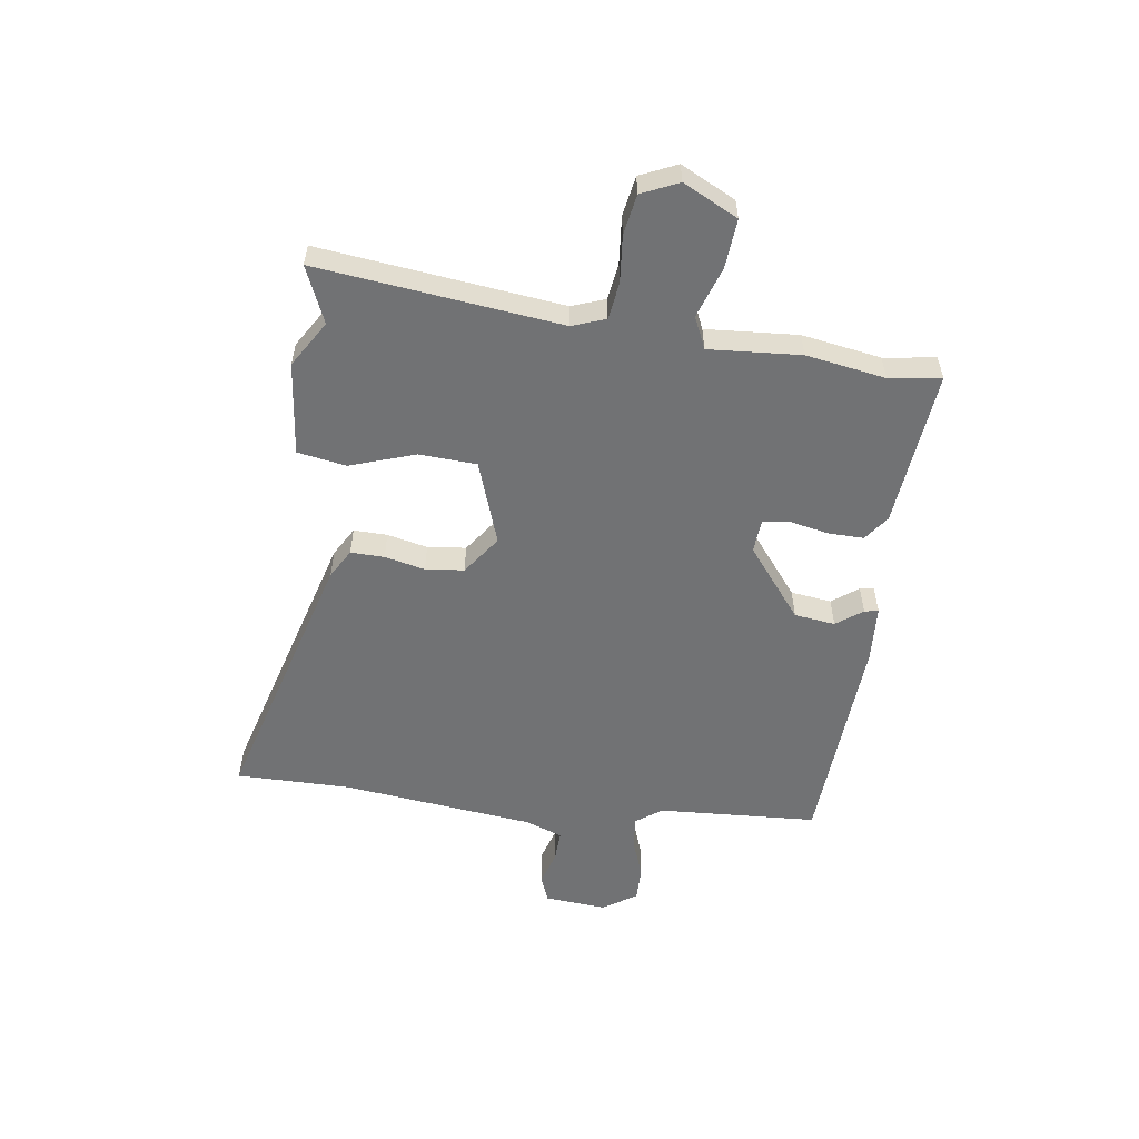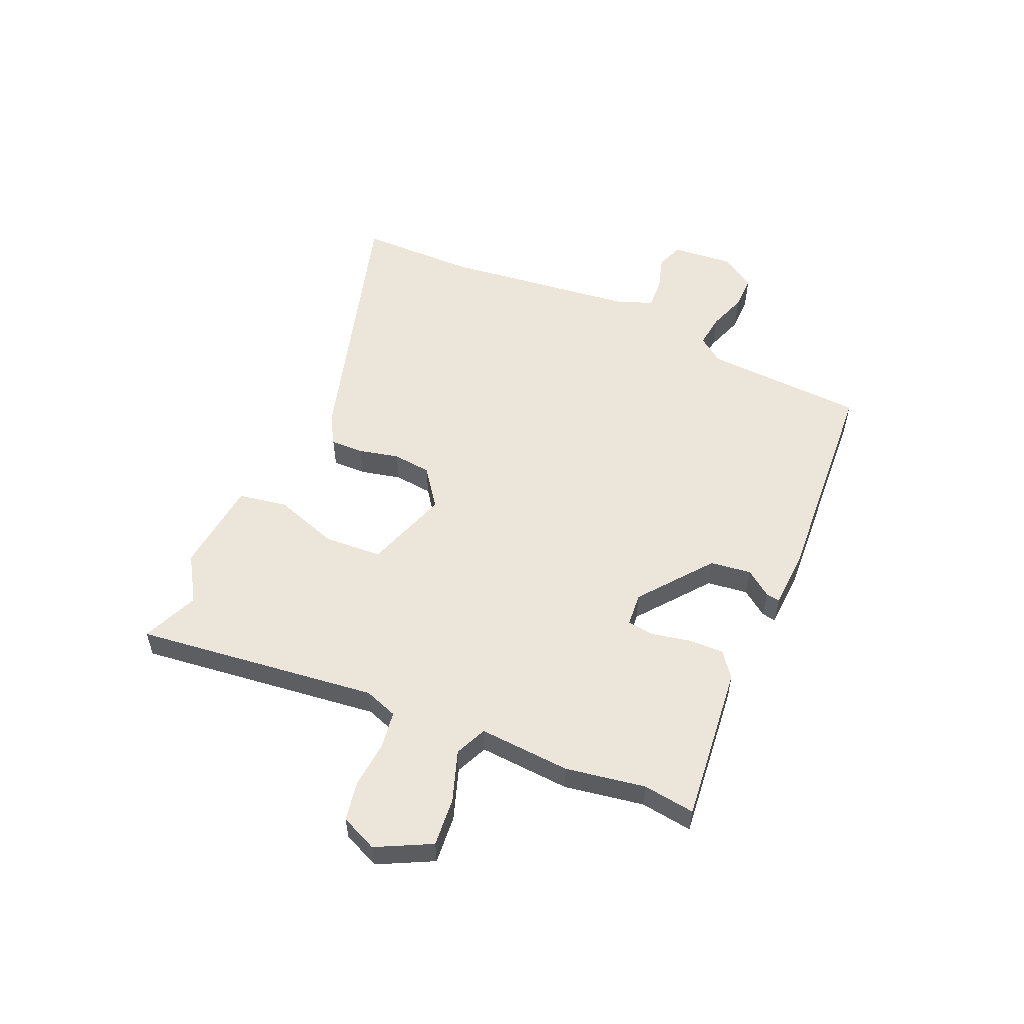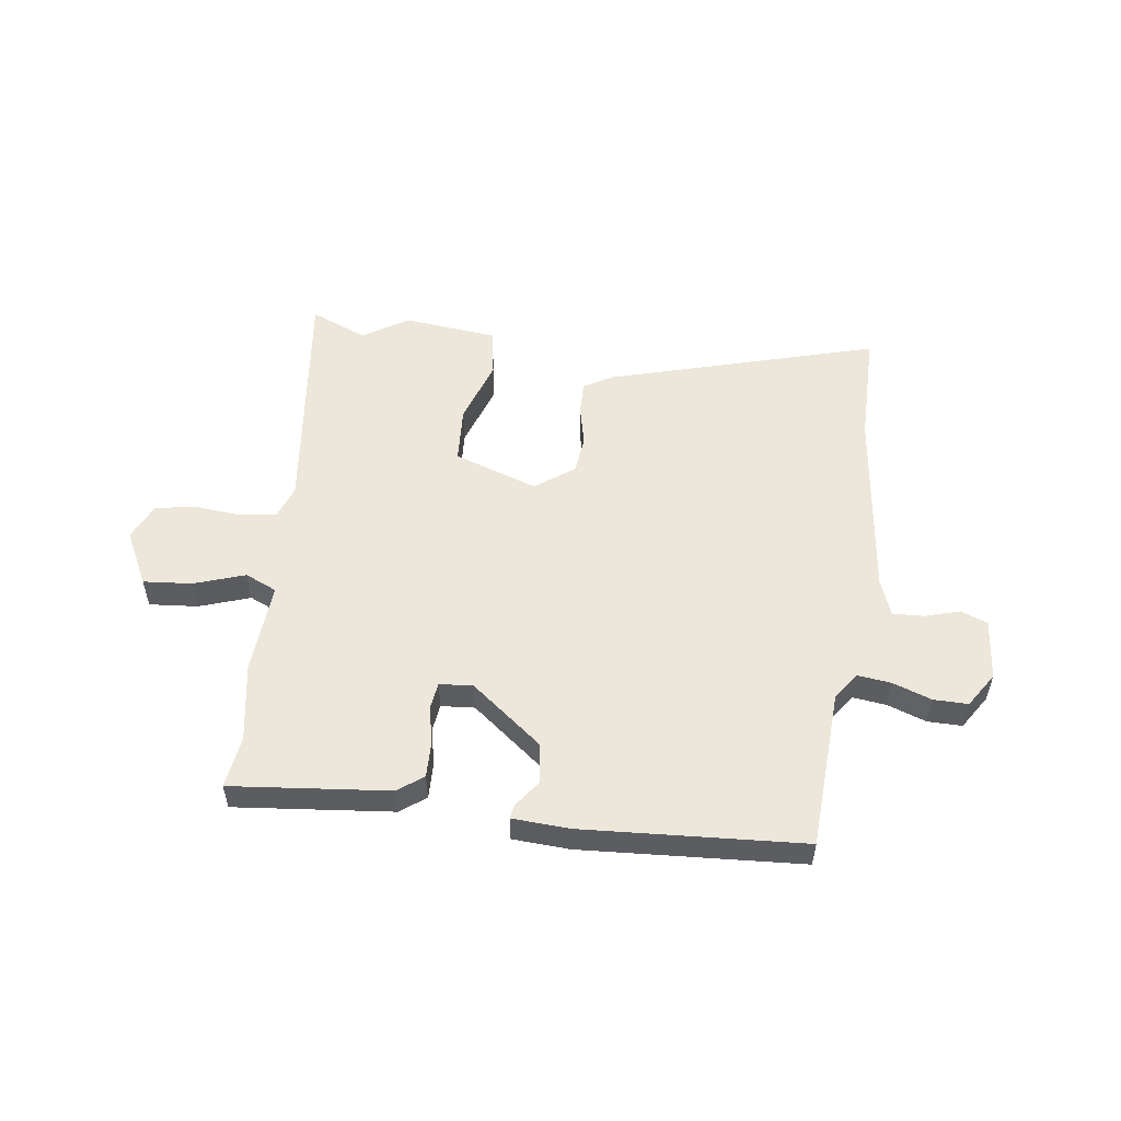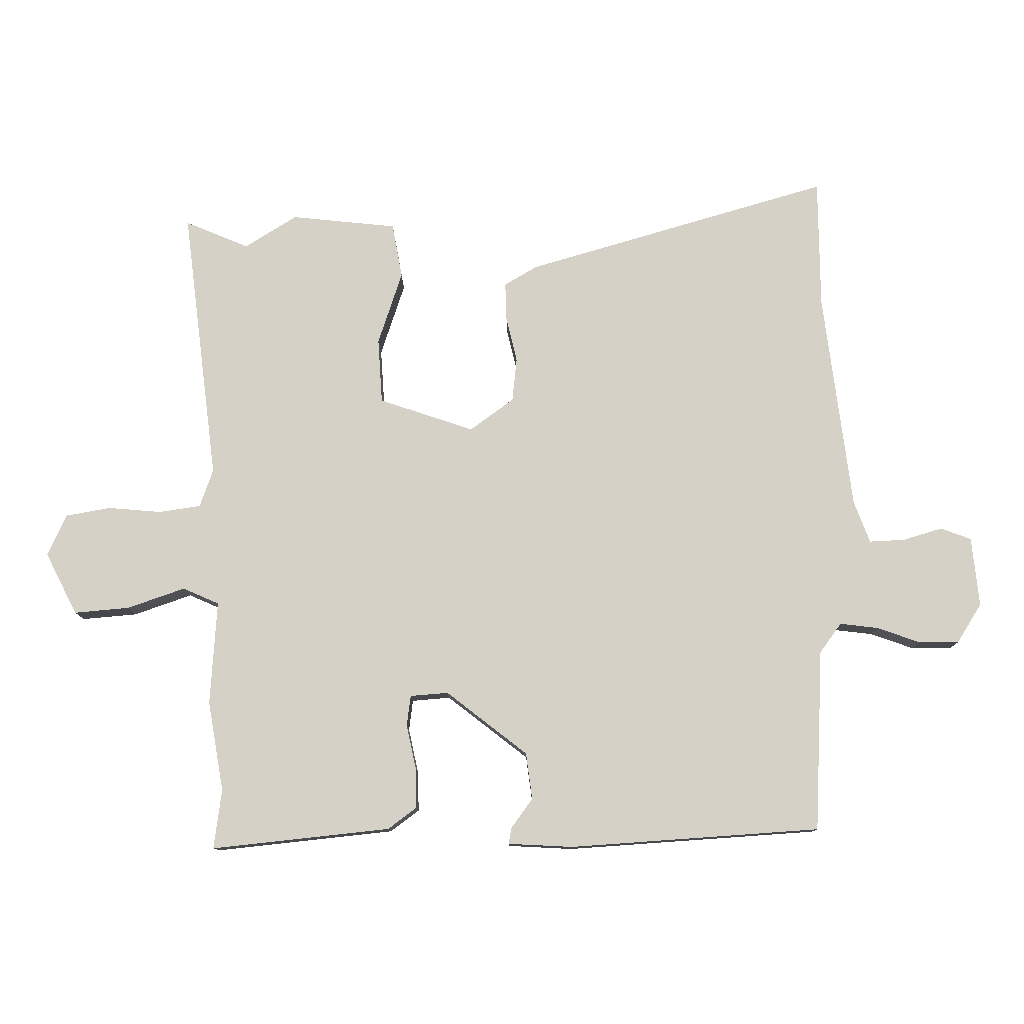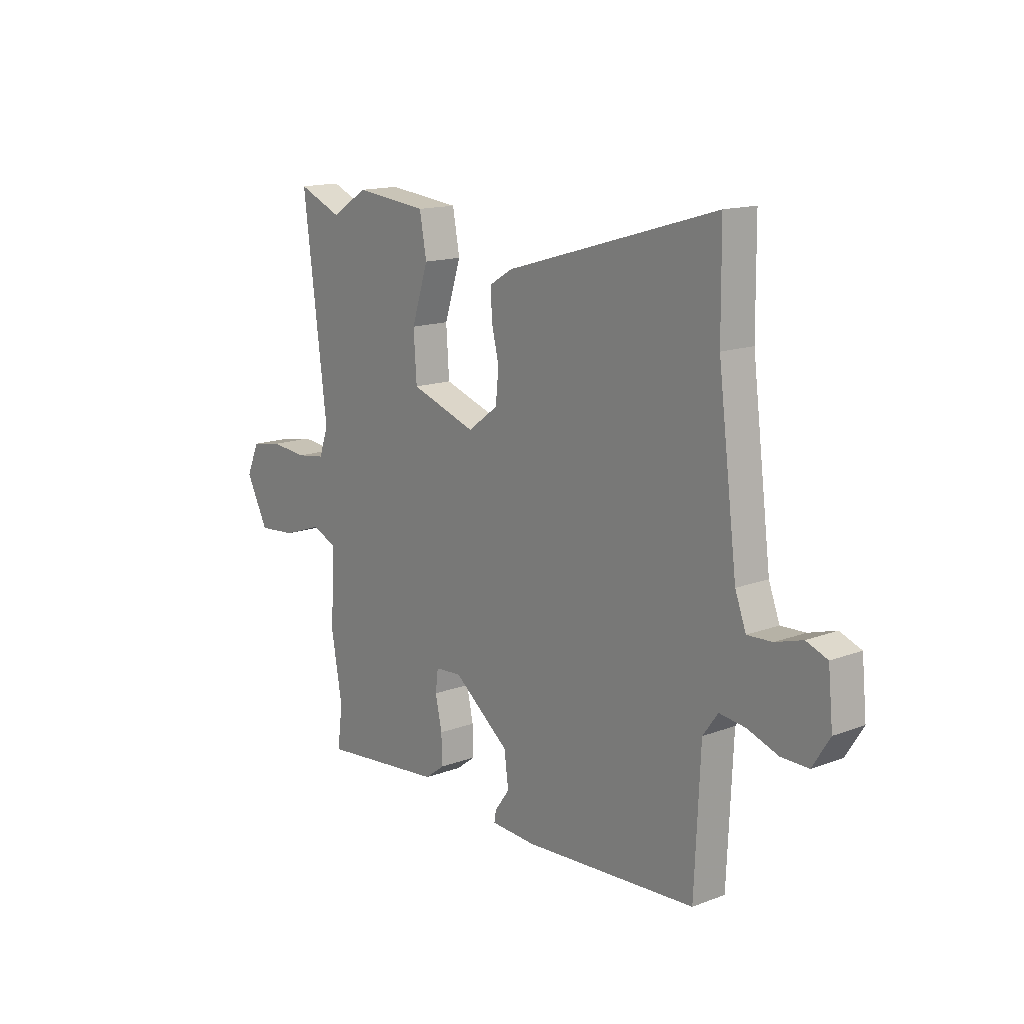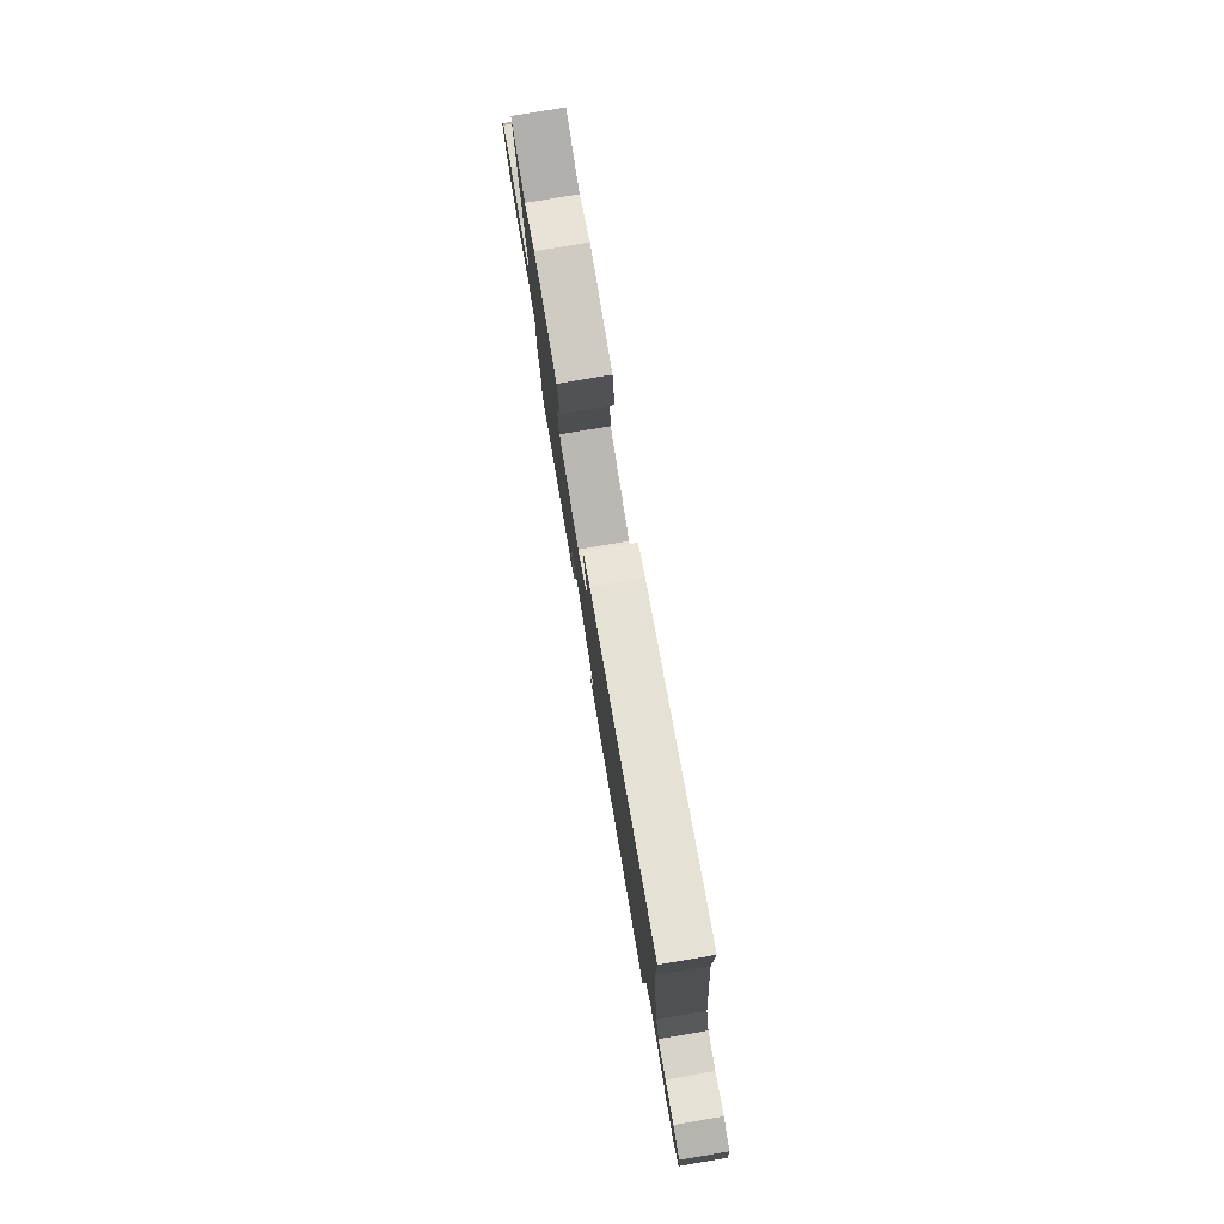
<metadata>
{"format":"obj","ext":"obj","renderer":"f3d","projection":"perspective","resolution":1024,"background":"white","views":[{"elev":-55.5,"azim":82.7,"up":"+Y"},{"elev":54.6,"azim":114.0,"up":"+Y"},{"elev":53.7,"azim":-171.9,"up":"+Y"},{"elev":-11.4,"azim":-179.5,"up":"+Z"},{"elev":14.9,"azim":-128.8,"up":"+Z"},{"elev":79.4,"azim":-99.6,"up":"+Z"}]}
</metadata>
<code>
v 0.491 0.07 -0.432
v 0.503 0.07 -0.525
v 0.221 0.07 -0.494
v 0.176 0.07 -0.46
v 0.178 0.07 -0.396
v 0.193 0.07 -0.327
v 0.187 0.07 -0.279
v 0.127 0.07 -0.274
v -0.001 0.07 -0.373
v -0.011 0.07 -0.446
v 0.023 0.07 -0.493
v 0.027 0.07 -0.518
v -0.075 0.07 -0.523
v -0.47 0.07 -0.495
v -0.483 0.07 -0.208
v -0.517 0.07 -0.161
v -0.577 0.07 -0.168
v -0.646 0.07 -0.192
v -0.708 0.07 -0.192
v -0.747 0.07 -0.13
v -0.736 0.07 -0.02
v -0.688 0.07 -0.002
v -0.626 0.07 -0.021
v -0.57 0.07 -0.024
v -0.545 0.07 0.042
v -0.501 0.07 0.388
v -0.499 0.07 0.593
v -0.019 0.07 0.451
v 0.033 0.07 0.42
v 0.031 0.07 0.36
v 0.014 0.07 0.288
v 0.021 0.07 0.219
v 0.09 0.07 0.168
v 0.24 0.07 0.218
v 0.247 0.07 0.321
v 0.209 0.07 0.437
v 0.225 0.07 0.524
v 0.392 0.07 0.541
v 0.474 0.07 0.489
v 0.575 0.07 0.531
v 0.52 0.07 0.098
v 0.541 0.07 0.038
v 0.607 0.07 0.028
v 0.691 0.07 0.035
v 0.762 0.07 0.022
v 0.791 0.07 -0.044
v 0.741 0.07 -0.141
v 0.654 0.07 -0.133
v 0.563 0.07 -0.101
v 0.506 0.07 -0.126
v 0.516 0.07 -0.29
v 0.491 0 -0.432
v 0.503 0 -0.525
v 0.221 0 -0.494
v 0.176 0 -0.46
v 0.178 0 -0.396
v 0.193 0 -0.327
v 0.187 0 -0.279
v 0.127 0 -0.274
v -0.001 0 -0.373
v -0.011 0 -0.446
v 0.023 0 -0.493
v 0.027 0 -0.518
v -0.075 0 -0.523
v -0.47 0 -0.495
v -0.483 0 -0.208
v -0.517 0 -0.161
v -0.577 0 -0.168
v -0.646 0 -0.192
v -0.708 0 -0.192
v -0.747 0 -0.13
v -0.736 0 -0.02
v -0.688 0 -0.002
v -0.626 0 -0.021
v -0.57 0 -0.024
v -0.545 0 0.042
v -0.501 0 0.388
v -0.499 0 0.593
v -0.019 0 0.451
v 0.033 0 0.42
v 0.031 0 0.36
v 0.014 0 0.288
v 0.021 0 0.219
v 0.09 0 0.168
v 0.24 0 0.218
v 0.247 0 0.321
v 0.209 0 0.437
v 0.225 0 0.524
v 0.392 0 0.541
v 0.474 0 0.489
v 0.575 0 0.531
v 0.52 0 0.098
v 0.541 0 0.038
v 0.607 0 0.028
v 0.691 0 0.035
v 0.762 0 0.022
v 0.791 0 -0.044
v 0.741 0 -0.141
v 0.654 0 -0.133
v 0.563 0 -0.101
v 0.506 0 -0.126
v 0.516 0 -0.29
f 50 51 1
f 47 48 49
f 46 47 49
f 45 46 49
f 44 45 49
f 43 44 49
f 42 43 49 50
f 41 42 50
f 39 40 41
f 39 41 50
f 38 39 50
f 37 38 50
f 36 37 50
f 35 36 50
f 34 35 50 1
f 29 30 31
f 28 29 31
f 27 28 31
f 26 27 31
f 25 26 31 32
f 24 25 32 33
f 21 22 23
f 20 21 23
f 19 20 23
f 18 19 23
f 17 18 23
f 16 17 23 24
f 15 16 24 33
f 13 14 15
f 12 13 15
f 11 12 15
f 10 11 15
f 9 10 15
f 15 33 34
f 9 15 34
f 8 9 34
f 4 5 6
f 3 4 6
f 2 3 6
f 1 2 6
f 1 6 7
f 34 1 7
f 7 8 34
f 52 102 101
f 100 99 98
f 100 98 97
f 100 97 96
f 100 96 95
f 100 95 94
f 101 100 94 93
f 101 93 92
f 92 91 90
f 101 92 90
f 101 90 89
f 101 89 88
f 101 88 87
f 101 87 86
f 52 101 86 85
f 82 81 80
f 82 80 79
f 82 79 78
f 82 78 77
f 83 82 77 76
f 84 83 76 75
f 74 73 72
f 74 72 71
f 74 71 70
f 74 70 69
f 74 69 68
f 75 74 68 67
f 84 75 67 66
f 66 65 64
f 66 64 63
f 66 63 62
f 66 62 61
f 66 61 60
f 85 84 66
f 85 66 60
f 85 60 59
f 57 56 55
f 57 55 54
f 57 54 53
f 57 53 52
f 58 57 52
f 58 52 85
f 85 59 58
f 1 52 53 2
f 2 53 54 3
f 3 54 55 4
f 4 55 56 5
f 5 56 57 6
f 6 57 58 7
f 7 58 59 8
f 8 59 60 9
f 9 60 61 10
f 10 61 62 11
f 11 62 63 12
f 12 63 64 13
f 13 64 65 14
f 14 65 66 15
f 15 66 67 16
f 16 67 68 17
f 17 68 69 18
f 18 69 70 19
f 19 70 71 20
f 20 71 72 21
f 21 72 73 22
f 22 73 74 23
f 23 74 75 24
f 24 75 76 25
f 25 76 77 26
f 26 77 78 27
f 27 78 79 28
f 28 79 80 29
f 29 80 81 30
f 30 81 82 31
f 31 82 83 32
f 32 83 84 33
f 33 84 85 34
f 34 85 86 35
f 35 86 87 36
f 36 87 88 37
f 37 88 89 38
f 38 89 90 39
f 39 90 91 40
f 40 91 92 41
f 41 92 93 42
f 42 93 94 43
f 43 94 95 44
f 44 95 96 45
f 45 96 97 46
f 46 97 98 47
f 47 98 99 48
f 48 99 100 49
f 49 100 101 50
f 50 101 102 51
f 51 102 52 1

</code>
